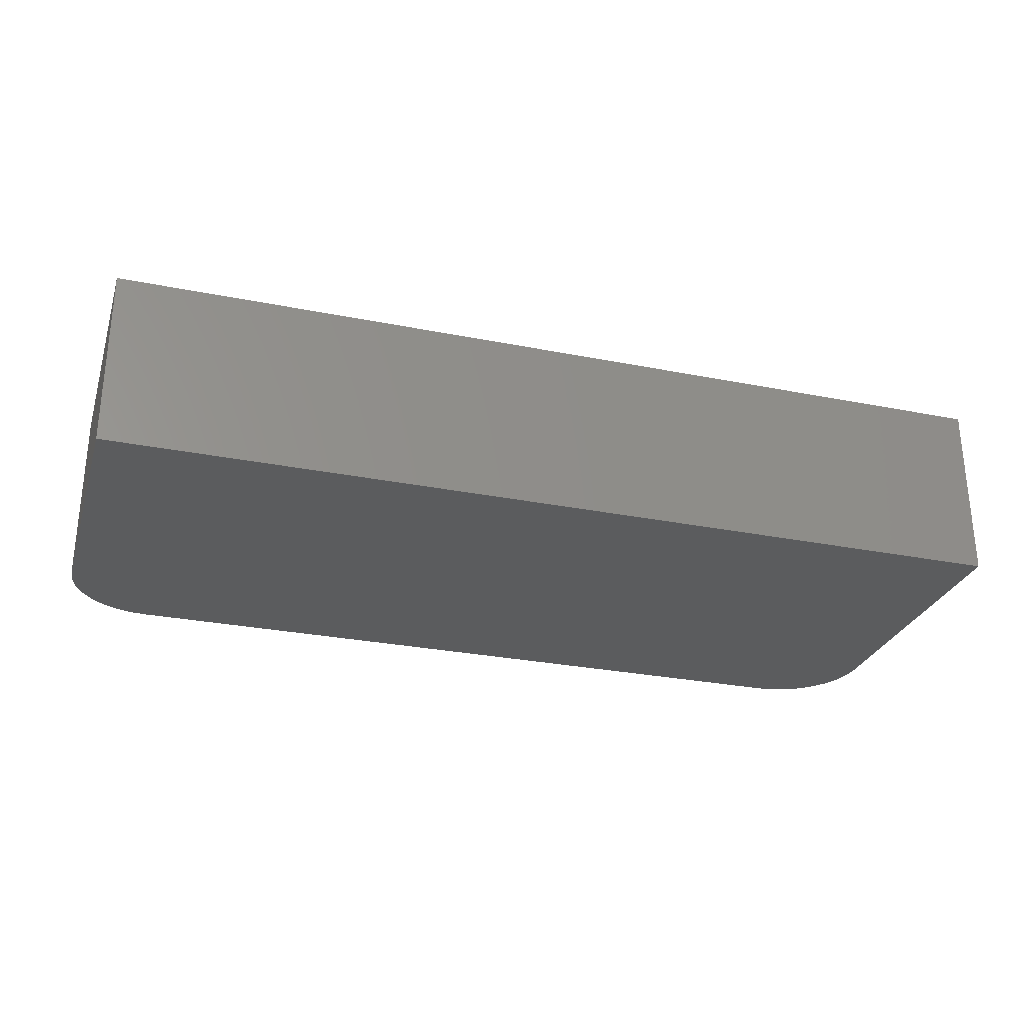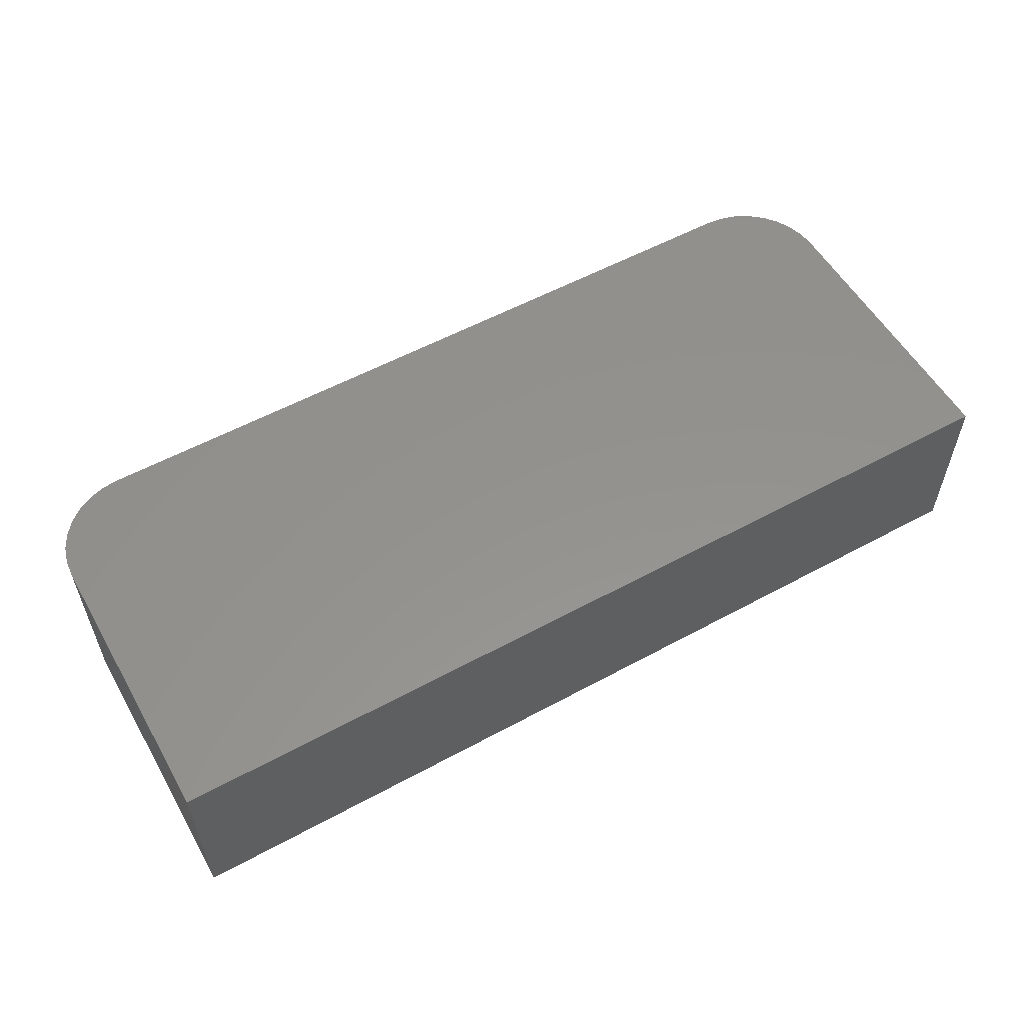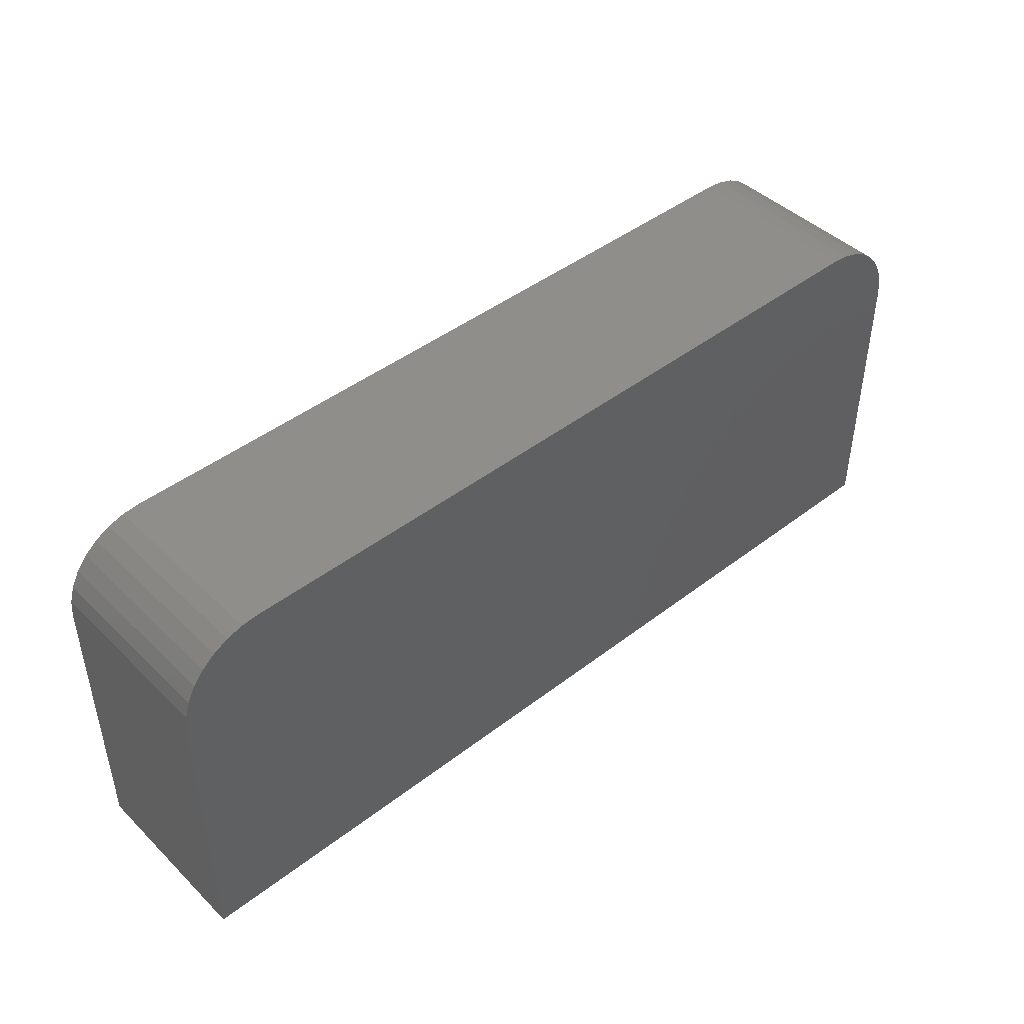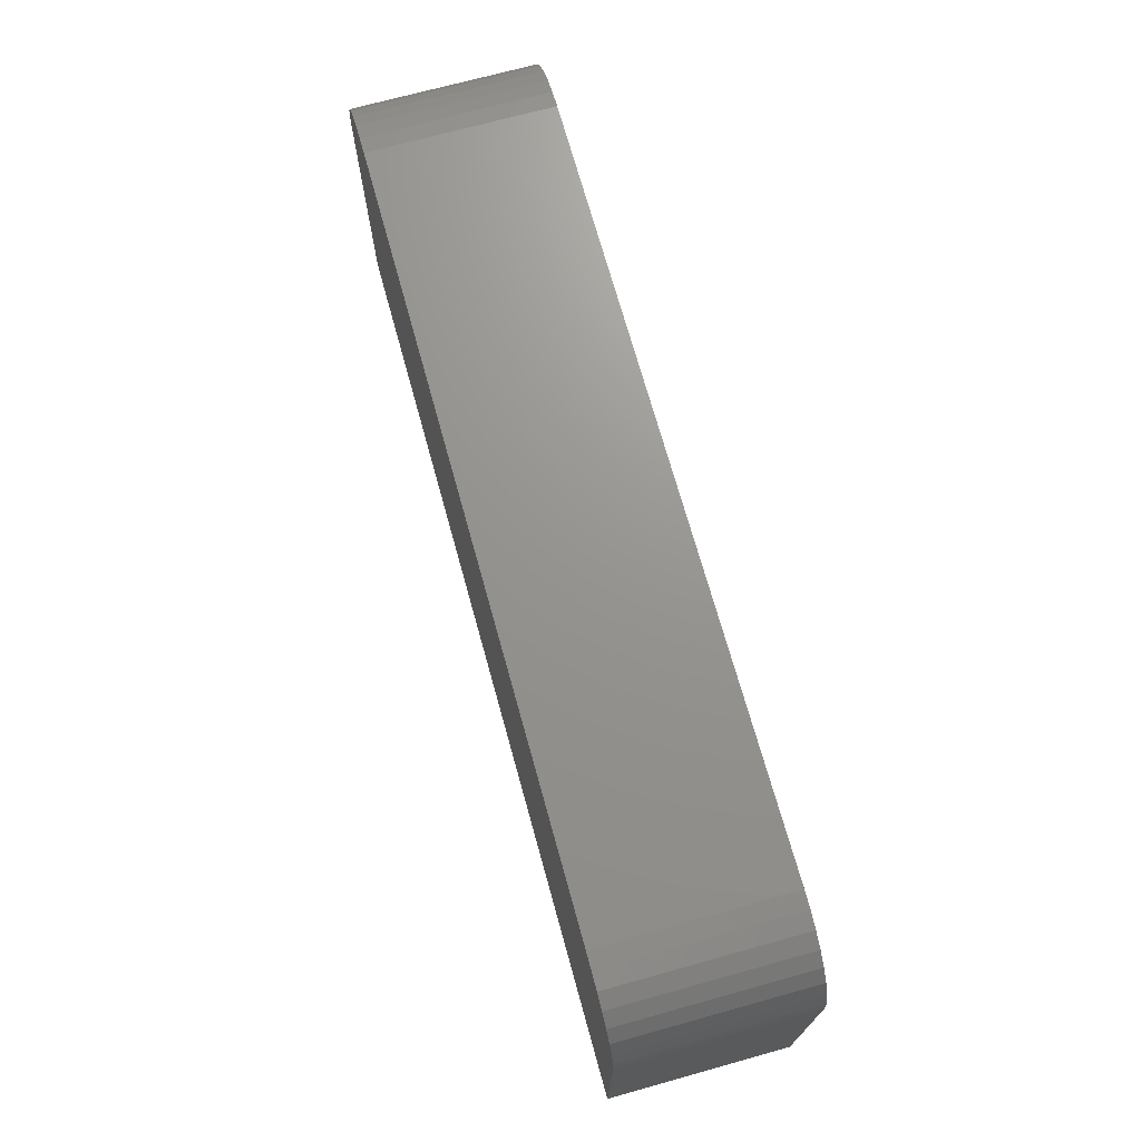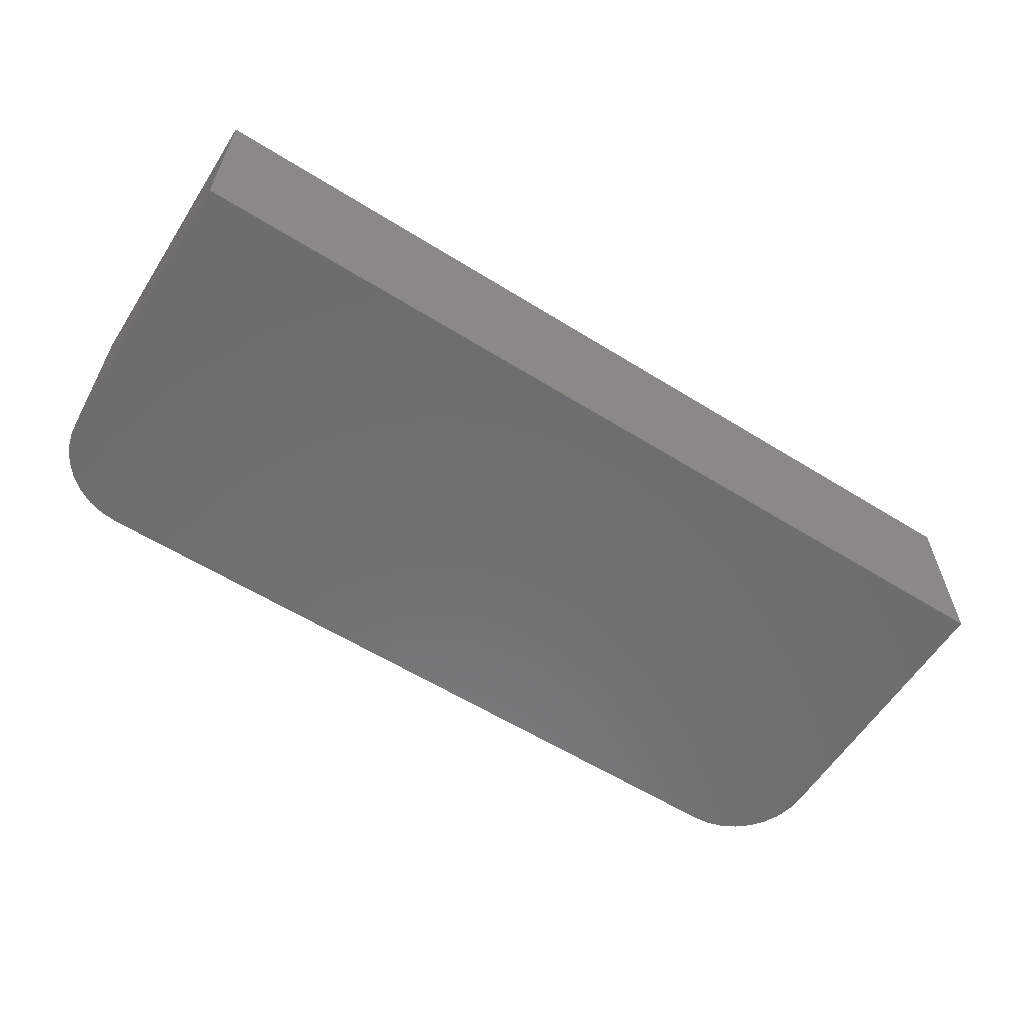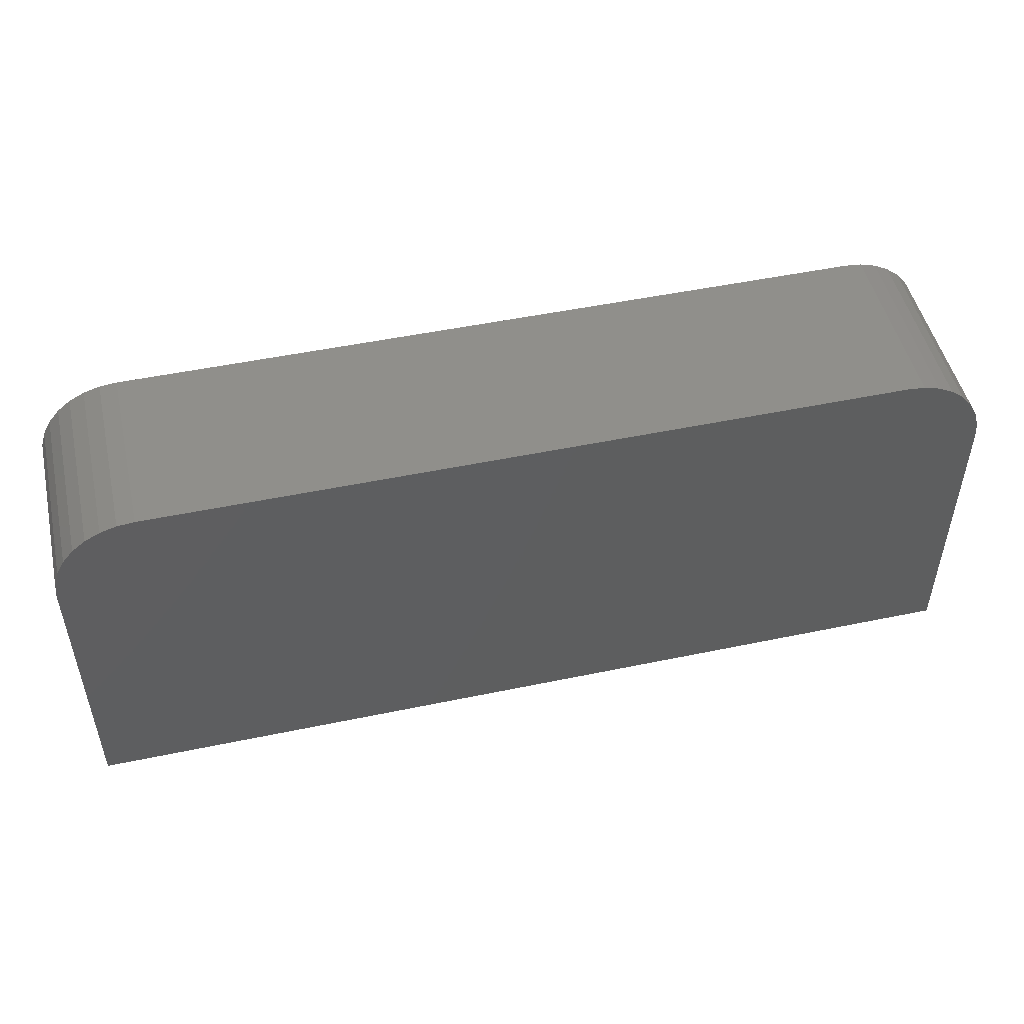
<metadata>
{"format":"stl","ext":"stl","renderer":"f3d","projection":"perspective","resolution":1024,"background":"white","views":[{"elev":-28.2,"azim":-16.8,"up":"+Z"},{"elev":55.9,"azim":-29.7,"up":"+Z"},{"elev":44.5,"azim":-41.9,"up":"+Y"},{"elev":70.9,"azim":74.5,"up":"+Y"},{"elev":-59.7,"azim":-32.5,"up":"+Z"},{"elev":49.6,"azim":-13.0,"up":"+Y"}]}
</metadata>
<code>
# stl→obj: 40 verts, 76 faces
v 0.6797 0.3079 0.1484
v 0.0566 0.3065 0.1484
v 0.6934 0.3065 0.1484
v 0.07031 0.3079 0.1484
v 0.04341 0.3025 0.1484
v 0.7066 0.3025 0.1484
v 0.03125 0.296 0.1484
v 0.7188 0.296 0.1484
v 0.02059 0.2873 0.1484
v 0 0 0.1484
v 0.75 0 0.1484
v 0 0.2376 0.1484
v 0.75 0.2376 0.1484
v 0.001351 0.2513 0.1484
v 0.7486 0.2513 0.1484
v 0.005352 0.2645 0.1484
v 0.7446 0.2645 0.1484
v 0.01185 0.2766 0.1484
v 0.7382 0.2766 0.1484
v 0.7294 0.2873 0.1484
v 0.6934 0.3065 0
v 0.0566 0.3065 0
v 0.6797 0.3079 0
v 0.07031 0.3079 0
v 0.04341 0.3025 0
v 0.7066 0.3025 0
v 0.03125 0.296 0
v 0.7188 0.296 0
v 0.02059 0.2873 0
v 0.7294 0.2873 0
v 0.7382 0.2766 0
v 0.01185 0.2766 0
v 0.7446 0.2645 0
v 0.005352 0.2645 0
v 0.7486 0.2513 0
v 0.001351 0.2513 0
v 0.75 0.2376 0
v 0 0.2376 0
v 0.75 0 0
v 0 0 0
f 1 2 3
f 1 4 2
f 3 2 5
f 3 5 6
f 6 5 7
f 6 7 8
f 8 7 9
f 10 11 12
f 12 11 13
f 12 13 14
f 14 13 15
f 14 15 16
f 16 15 17
f 16 17 18
f 18 17 19
f 18 19 9
f 9 19 20
f 9 20 8
f 21 22 23
f 22 24 23
f 25 22 21
f 26 25 21
f 27 25 26
f 28 27 26
f 29 27 28
f 28 30 29
f 29 30 31
f 29 31 32
f 32 31 33
f 32 33 34
f 34 33 35
f 34 35 36
f 36 35 37
f 36 37 38
f 38 37 39
f 38 39 40
f 1 23 4
f 4 23 24
f 11 39 13
f 13 39 37
f 23 1 21
f 21 1 3
f 21 3 26
f 26 3 6
f 26 6 28
f 28 6 8
f 28 8 30
f 30 8 20
f 30 20 31
f 31 20 19
f 31 19 33
f 33 19 17
f 33 17 35
f 35 17 15
f 35 15 37
f 37 15 13
f 12 38 10
f 10 38 40
f 38 12 36
f 36 12 14
f 36 14 34
f 34 14 16
f 34 16 32
f 32 16 18
f 32 18 29
f 29 18 9
f 29 9 27
f 27 9 7
f 27 7 25
f 25 7 5
f 25 5 22
f 22 5 2
f 22 2 24
f 24 2 4
f 10 40 11
f 11 40 39

</code>
